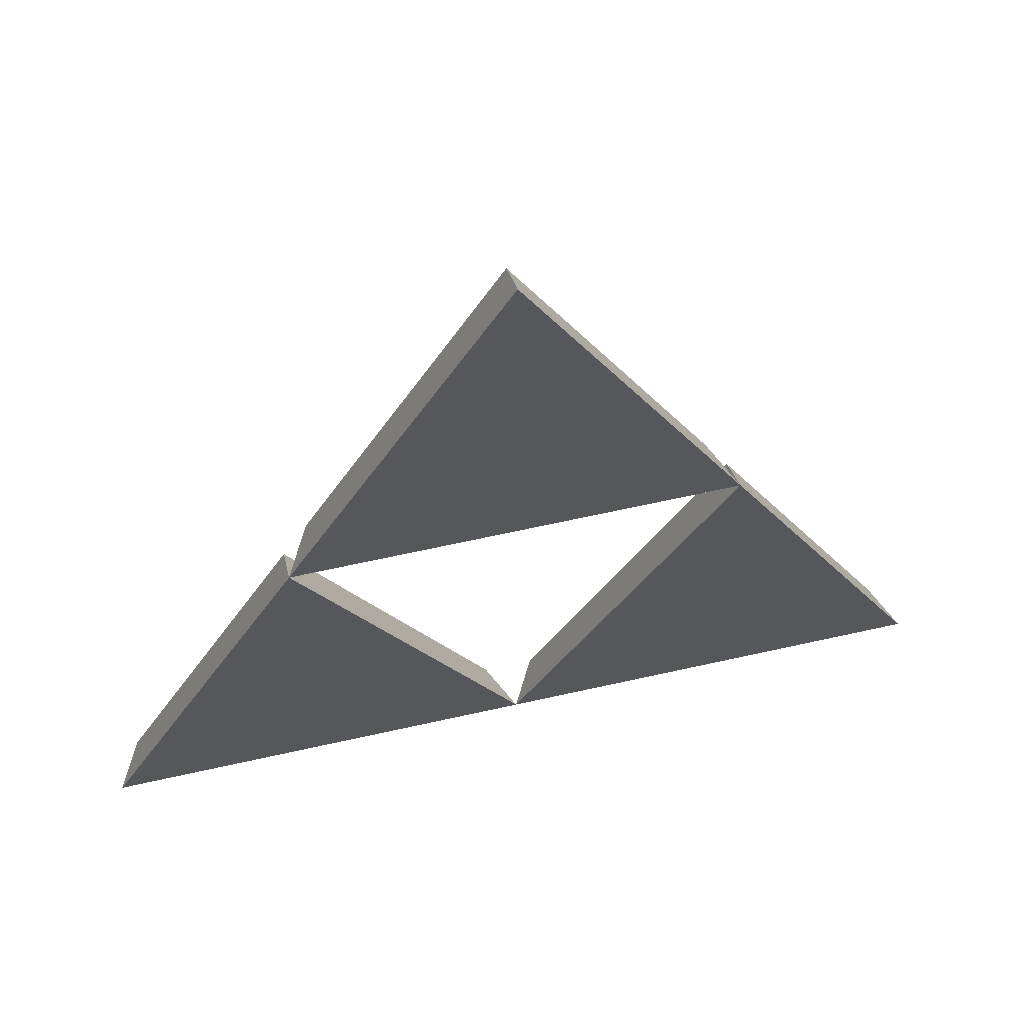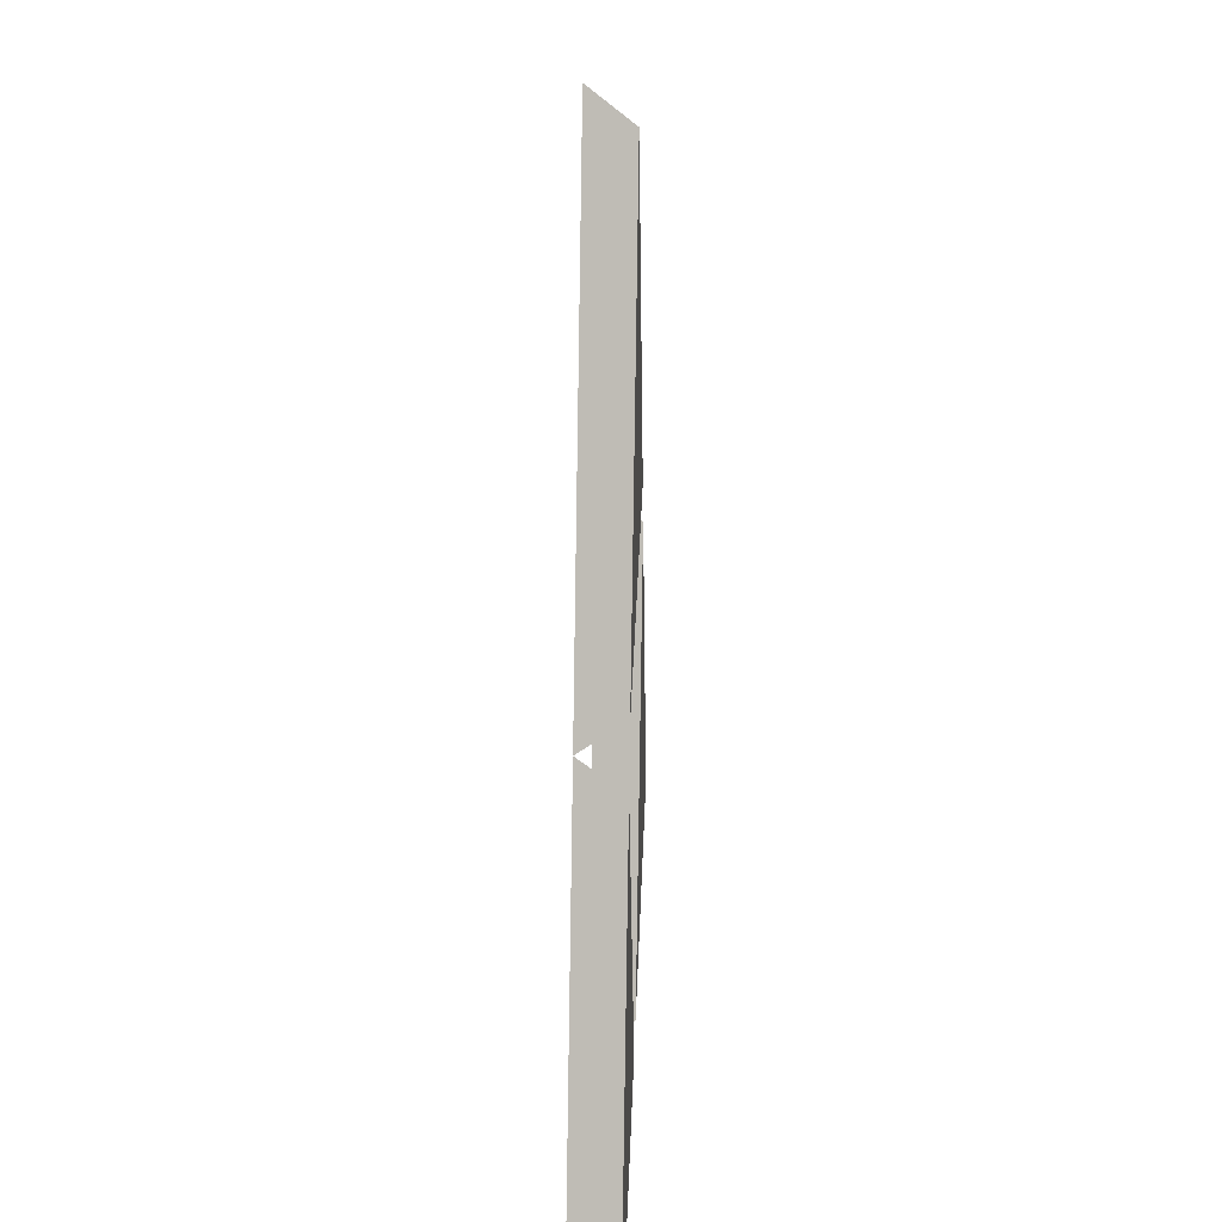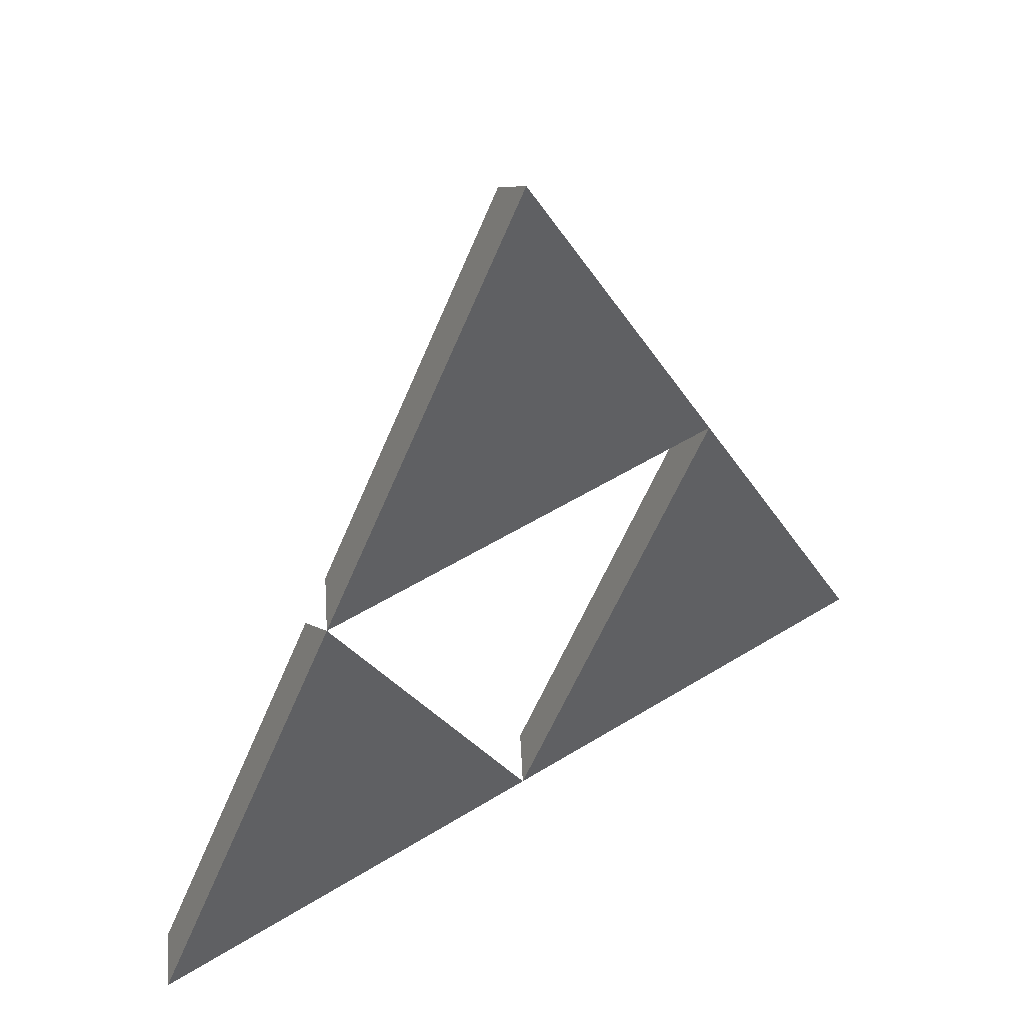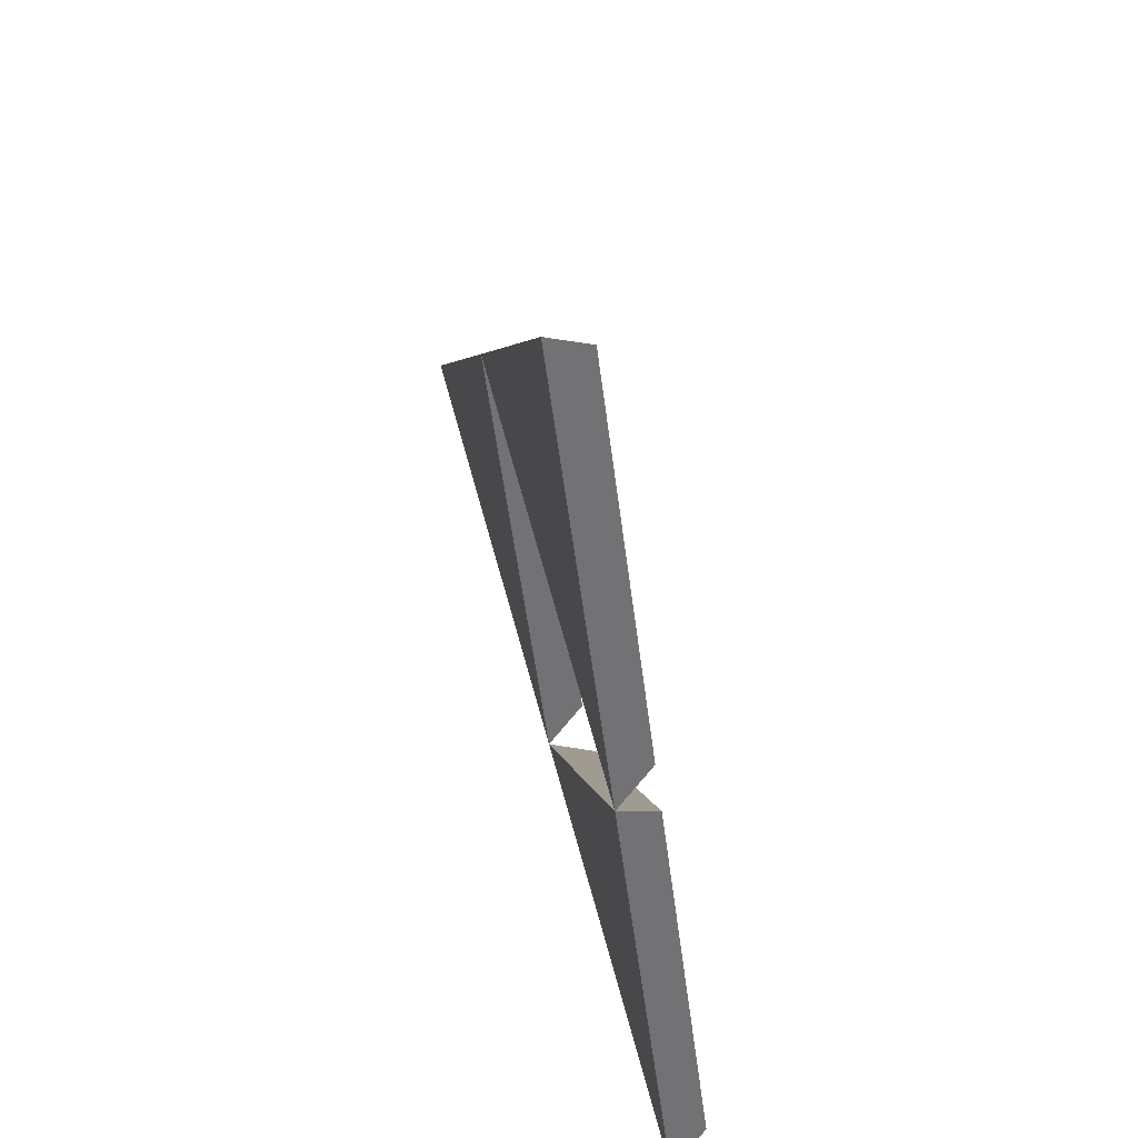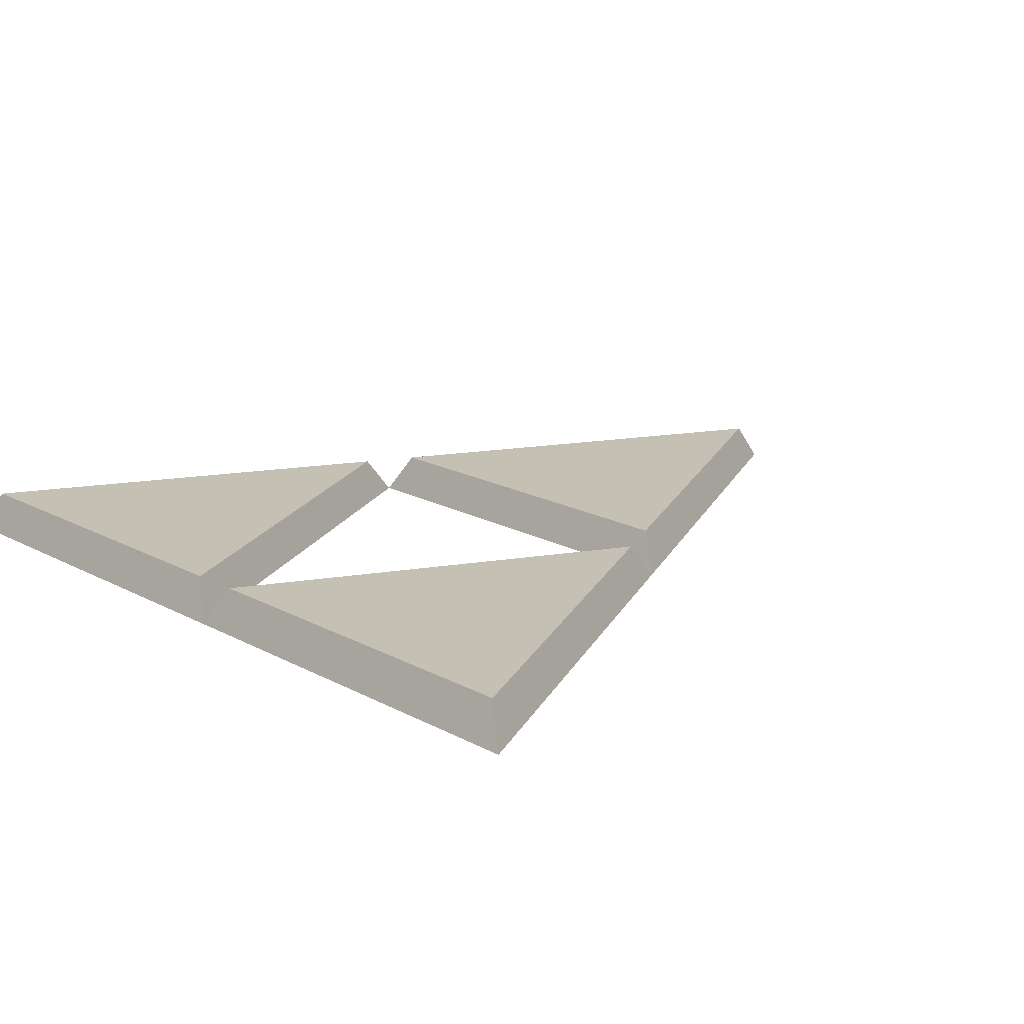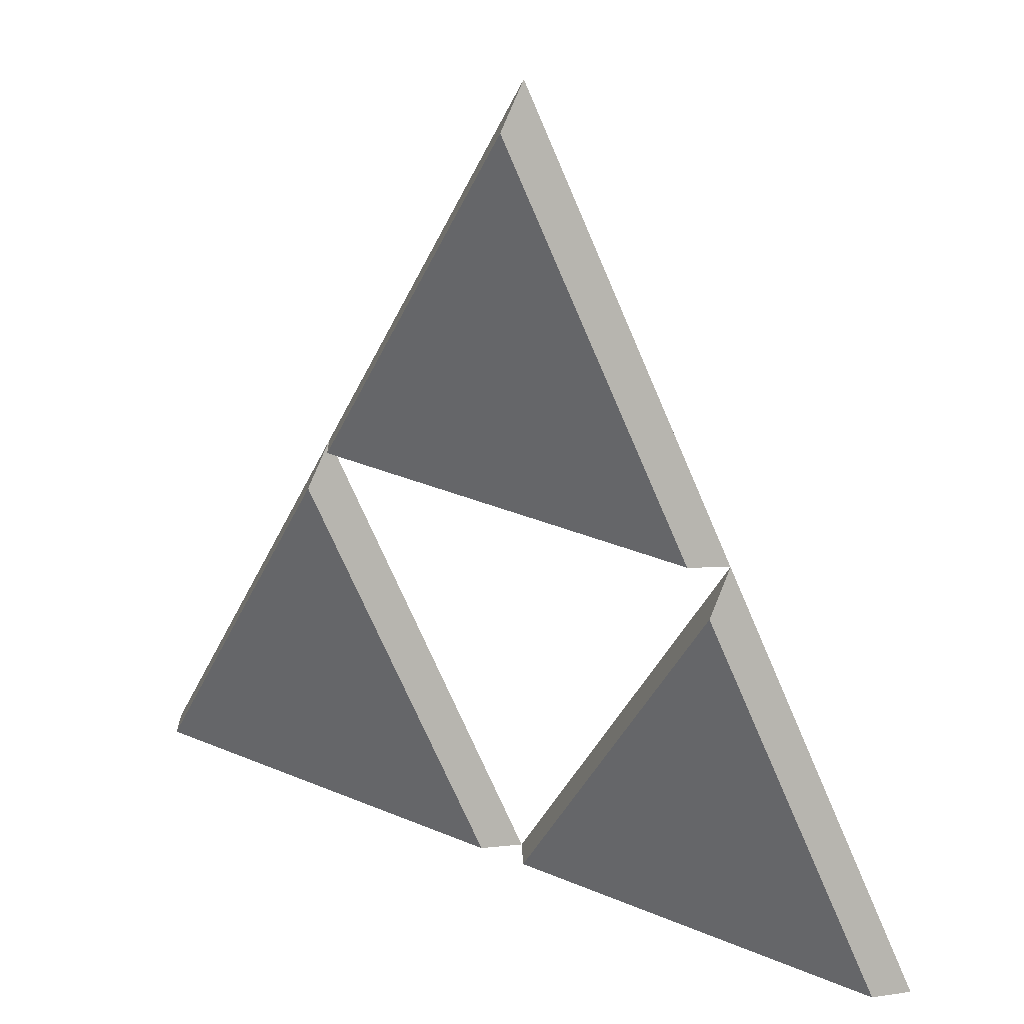
<metadata>
{"format":"obj","ext":"obj","renderer":"f3d","projection":"perspective","resolution":1024,"background":"white","views":[{"elev":63.7,"azim":167.2,"up":"+Y"},{"elev":29.1,"azim":-88.1,"up":"+Y"},{"elev":50.7,"azim":145.7,"up":"+Y"},{"elev":67.2,"azim":-105.3,"up":"+Y"},{"elev":18.2,"azim":46.1,"up":"+Z"},{"elev":34.6,"azim":29.3,"up":"+Y"}]}
</metadata>
<code>
g default
v -1.886 -1.925 -0.8115
v -0.1137 -1.925 -0.8115
v -1 -0.1526 -0.8115
v -1 0 -1
v -2 -2 -1
v 0 -2 -1
v -0.8863 0.07481 -0.8115
v 0.8863 0.07481 -0.8115
v 0 1.847 -0.8115
v 0 2 -1
v -1 0 -1
v 1 0 -1
v 0.1137 -1.925 -0.8115
v 1.886 -1.925 -0.8115
v 1 -0.1526 -0.8115
v 1 0 -1
v 0 -2 -1
v 2 -2 -1
g pCube4
f 1 2 3
f 4 6 5
f 5 6 2 1
f 2 6 4 3
f 5 1 3 4
f 7 8 9
f 10 12 11
f 11 12 8 7
f 8 12 10 9
f 11 7 9 10
f 13 14 15
f 16 18 17
f 17 18 14 13
f 14 18 16 15
f 17 13 15 16

</code>
